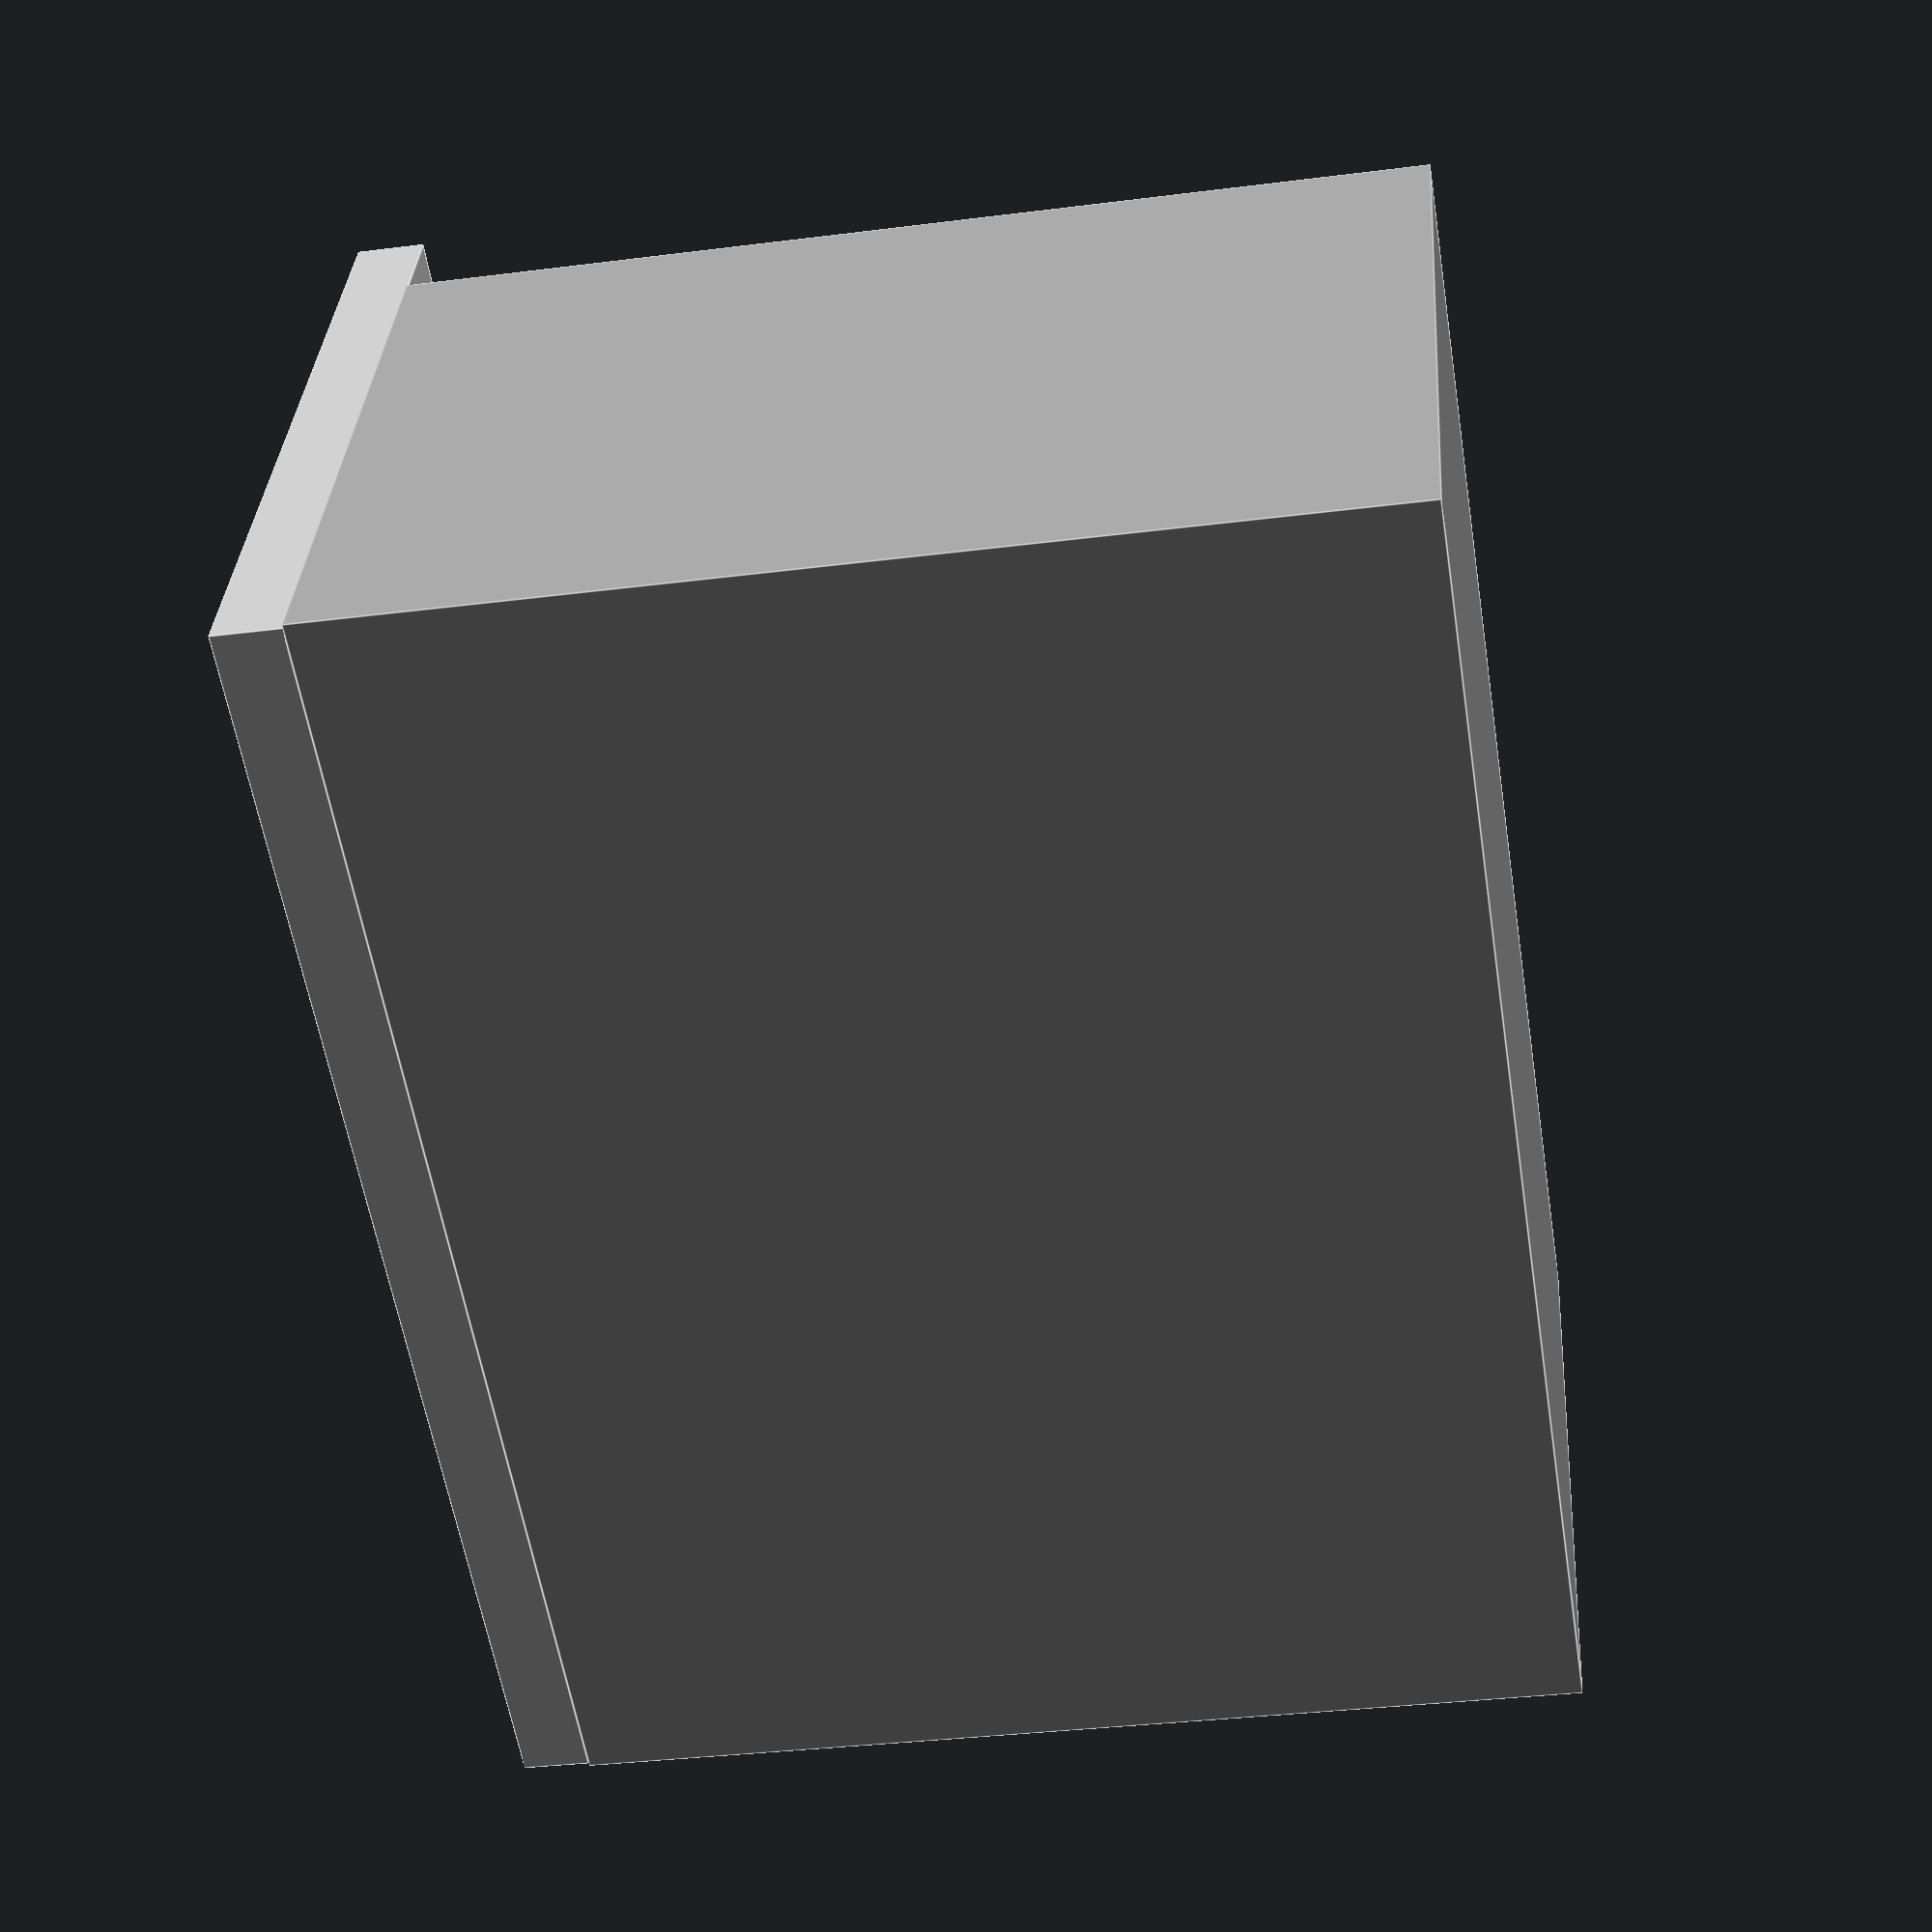
<openscad>
// Nicolì Angelo 2024 - THIS CODE IS LICENSED AS GPL-2.0

module Base_cabinet_Gray(){

    translate([0,0.01,3])
    color("#c2c2c2")
    cube([2.3,3.98,0.2]);

    color("#9e9e9e")
    cube([2,4,3]);

    translate([2,1.5,0.8])
    color("#c2c2c2")
    cube([0.1,0.15,2]);

    translate([2,2.5,0.8])
    color("#c2c2c2")
    cube([0.1,0.15,2]);

    translate([2,2,0])
    color("#000000")
    cube([0.01,0.01,3]);

}

Base_cabinet_Gray();
</openscad>
<views>
elev=33.8 azim=247.3 roll=99.8 proj=p view=edges
</views>
